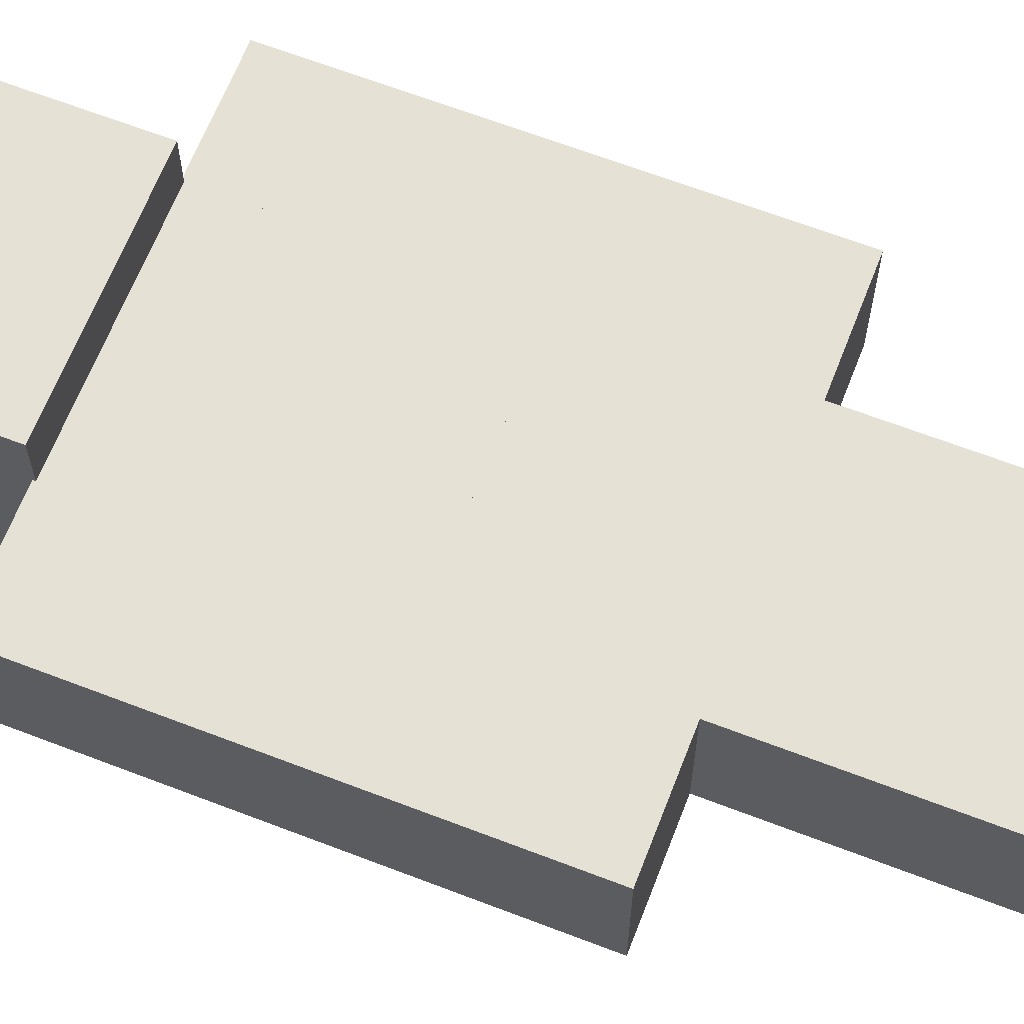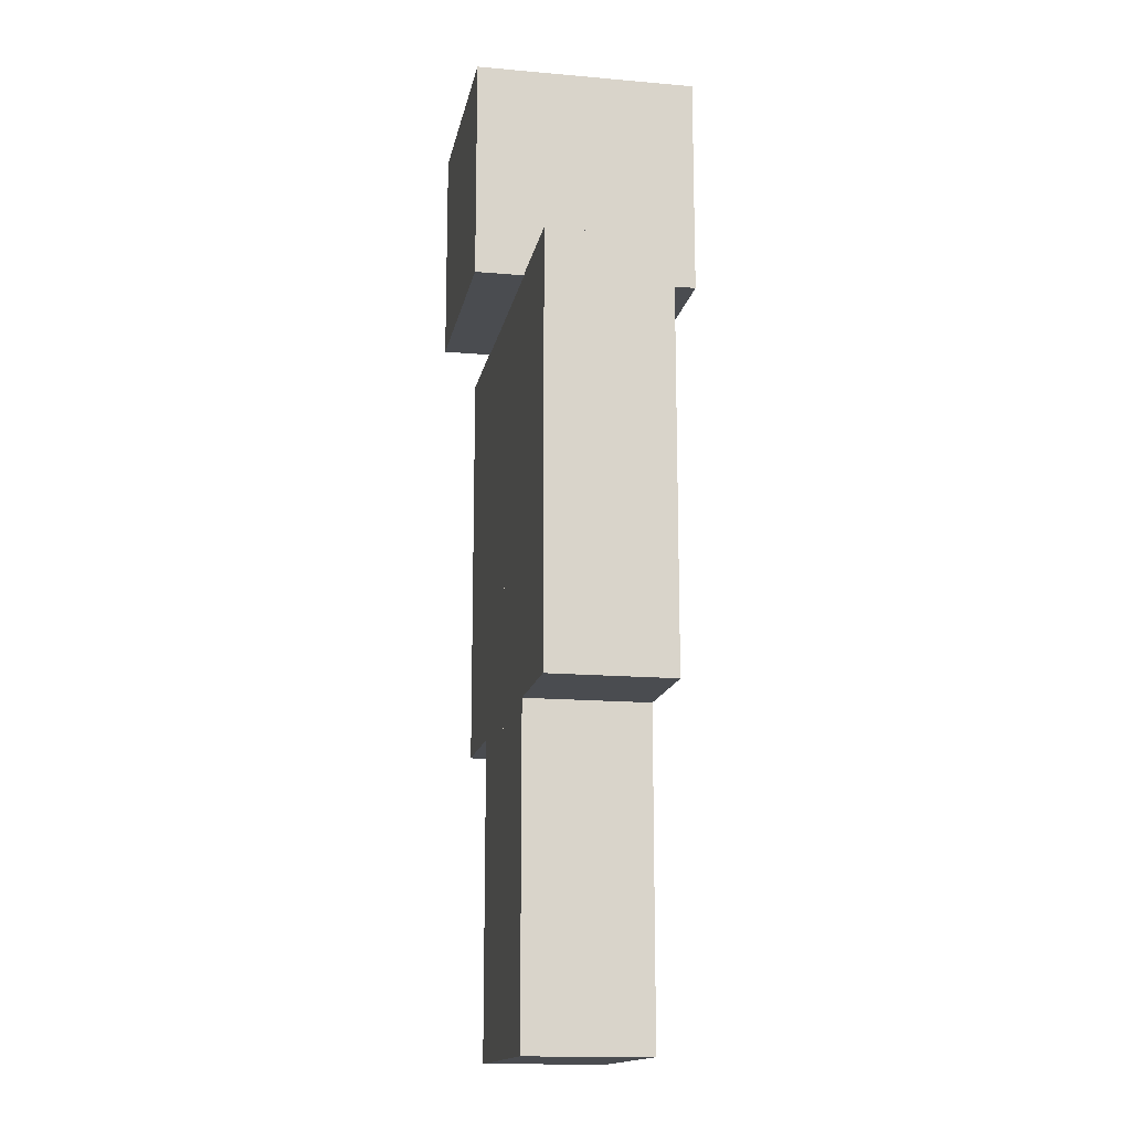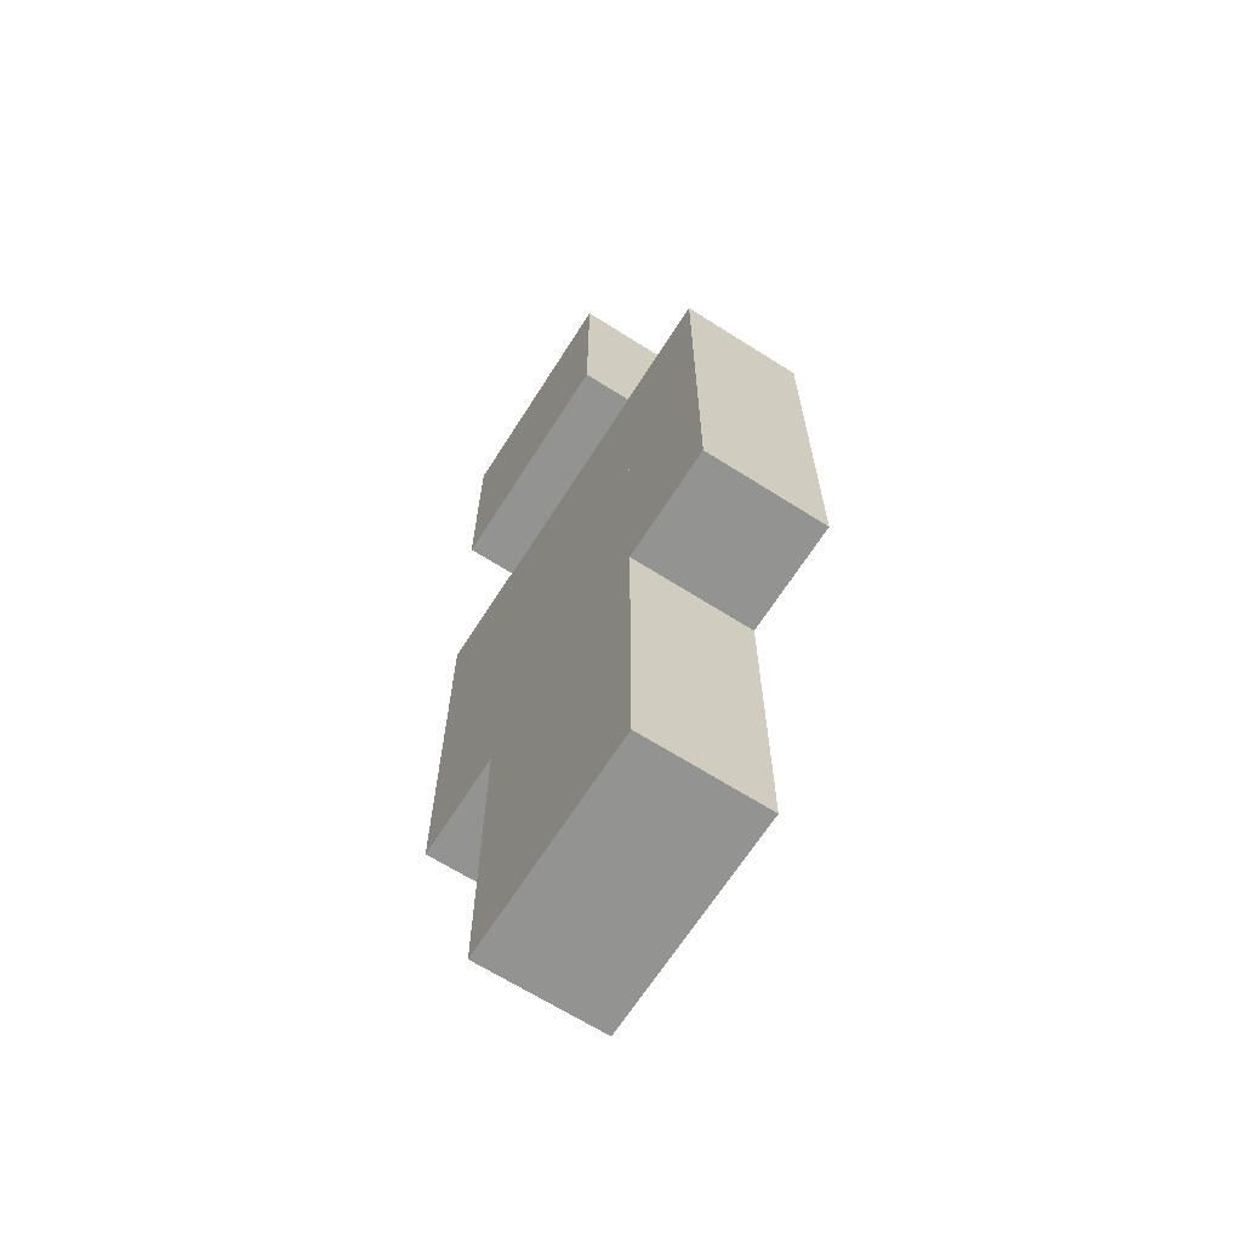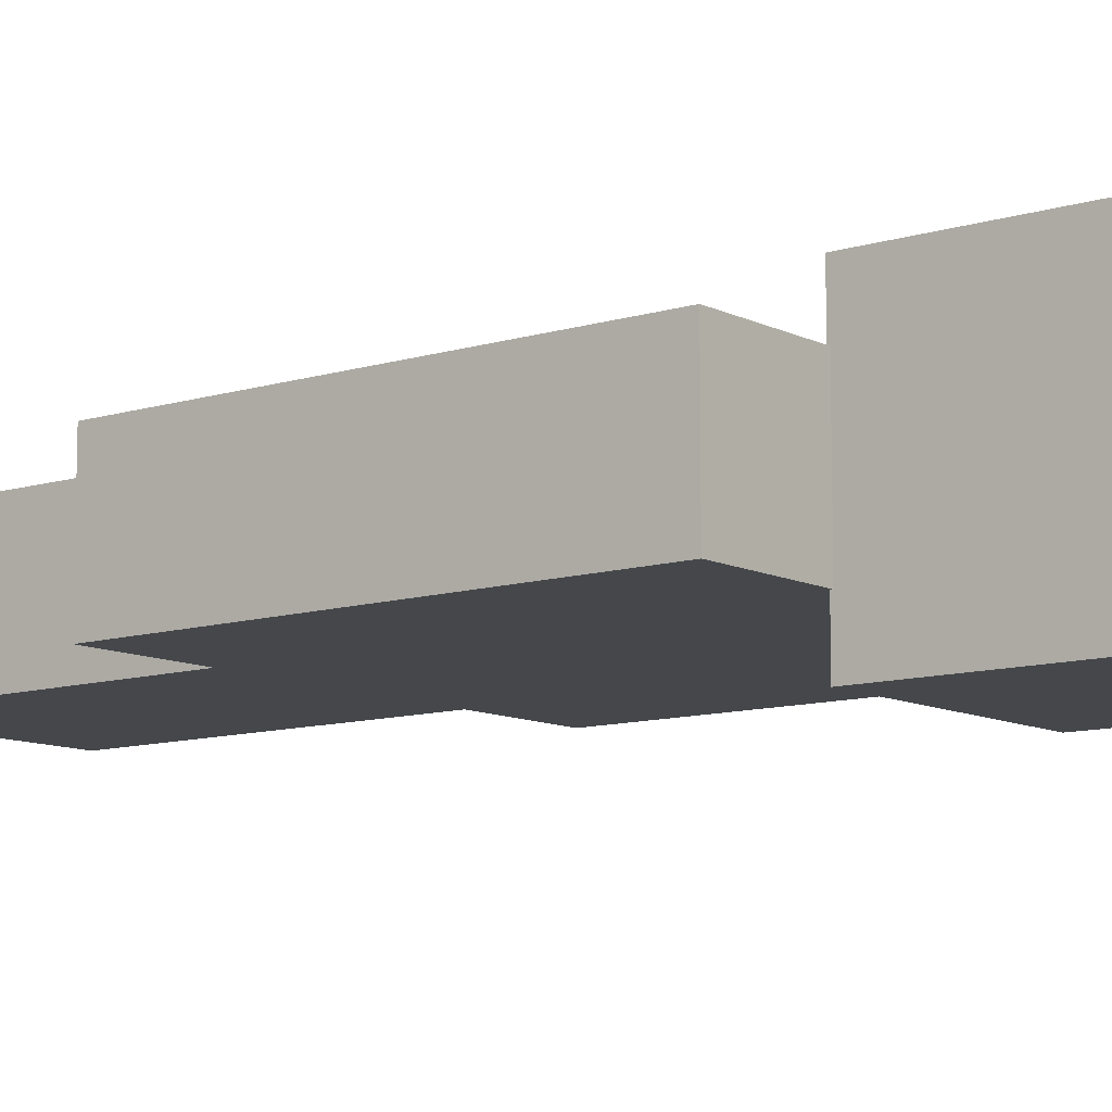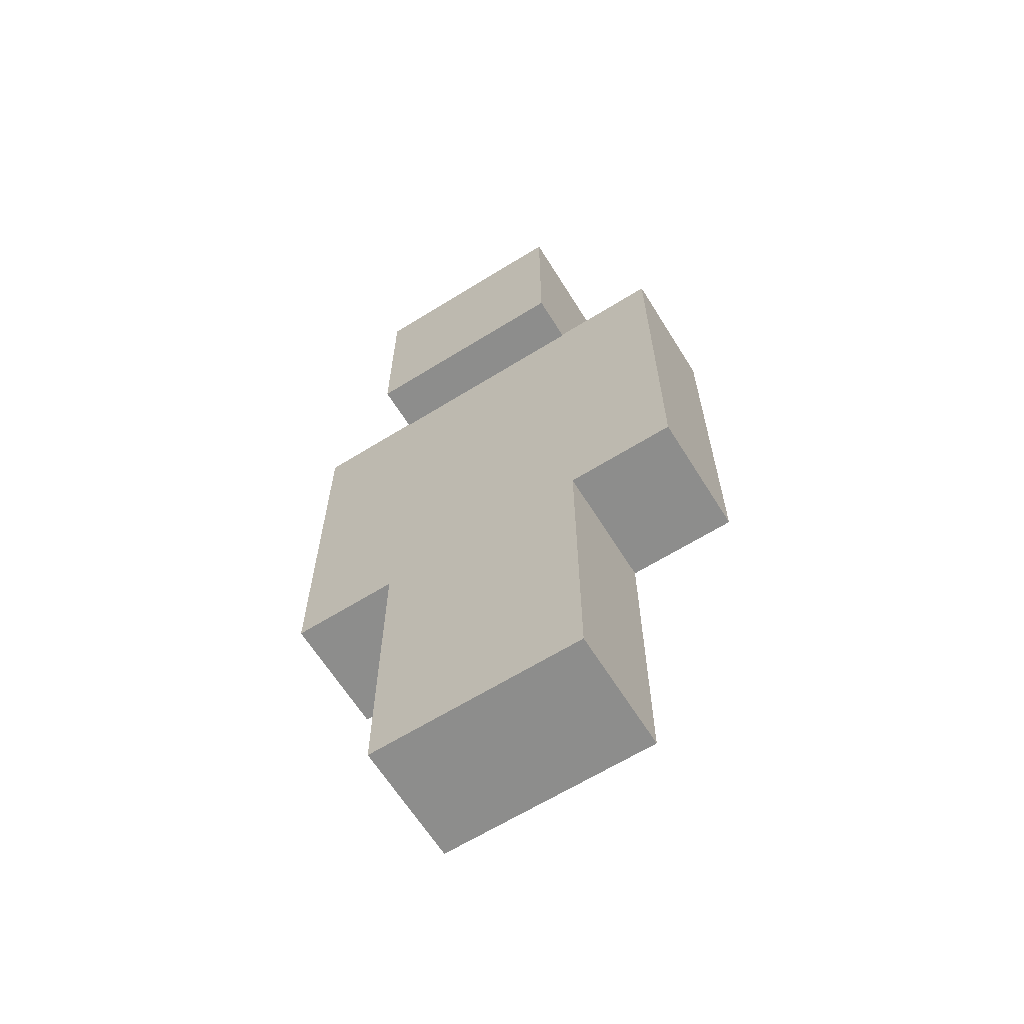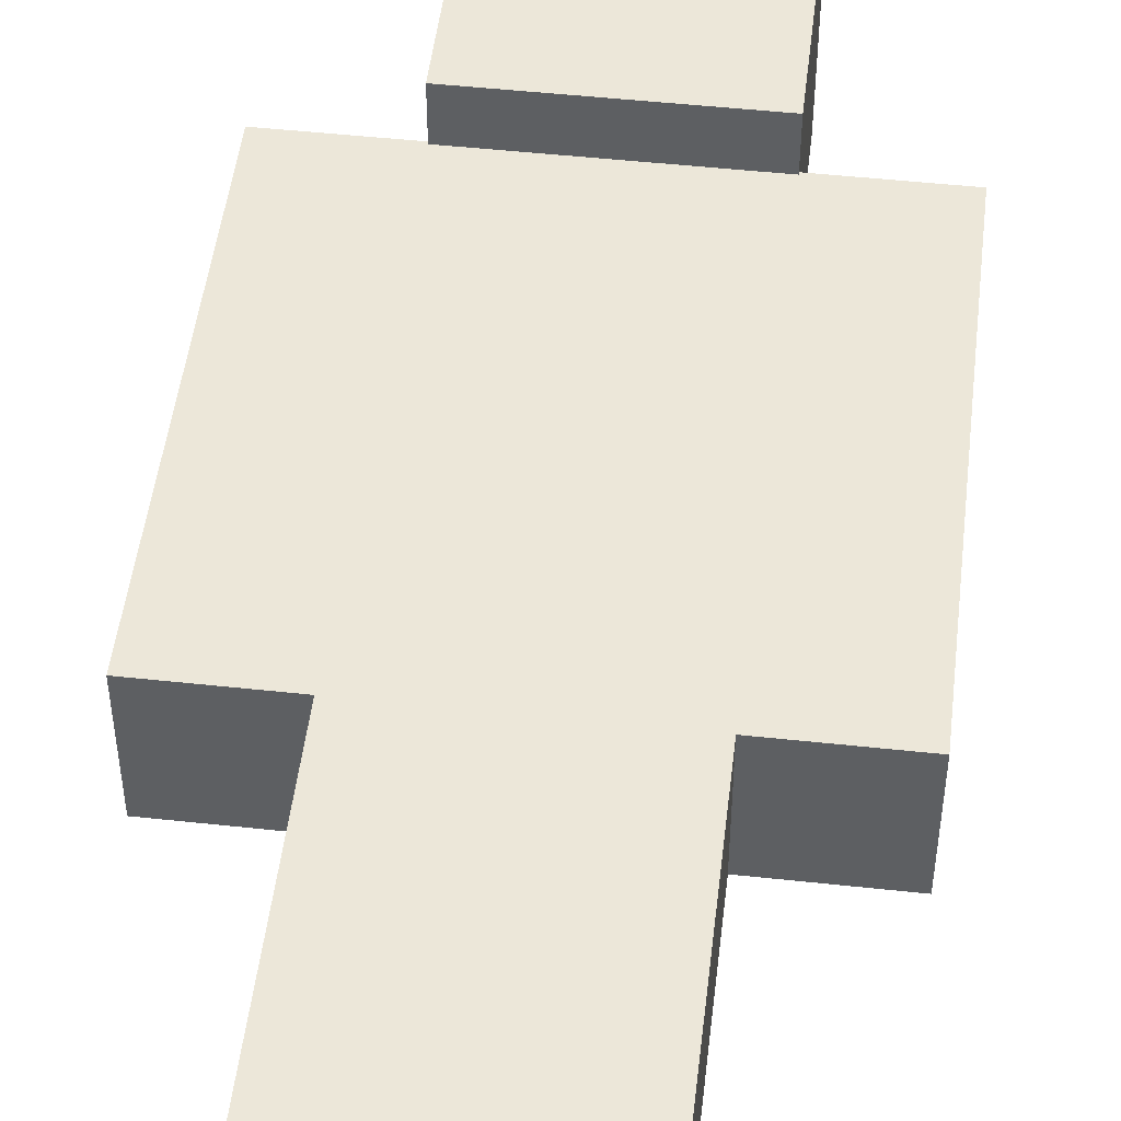
<metadata>
{"format":"obj","ext":"obj","renderer":"f3d","projection":"perspective","resolution":1024,"background":"white","views":[{"elev":65.0,"azim":-68.8,"up":"+Z"},{"elev":-15.1,"azim":-100.7,"up":"+Y"},{"elev":-66.6,"azim":57.5,"up":"+Y"},{"elev":-10.2,"azim":128.5,"up":"+Z"},{"elev":-64.5,"azim":-148.0,"up":"+Y"},{"elev":49.6,"azim":6.8,"up":"+Z"}]}
</metadata>
<code>
o Cube
v -2 13.54 -1.12
v -2 9.039 -1.12
v 2 13.54 -1.12
v 2 9.039 -1.12
v -2 13.54 1.12
v -2 9.039 1.12
v 2 13.54 1.12
v 2 9.039 1.12
v -2 9.039 -1.12
v 2 9.039 1.12
v 2 9.039 -1.12
v -2 9.039 1.12
v 2 13.54 1.12
v -2 13.54 -1.12
v 2 13.54 -1.12
v -2 13.54 1.12
v 0 9.039 1.12
v 0 13.54 -1.12
v 0 13.54 1.12
v 0 9.039 -1.12
v 0 9.039 -1.12
v 0 9.039 1.12
v 0 13.54 -1.12
v 0 13.54 1.12
v 0 0.03929 1.12
v 0 9.039 1.12
v -2 0.03929 1.12
v -2 9.039 1.12
v 0 0.03929 -1.12
v 0 9.039 -1.12
v -2 0.03929 -1.12
v -2 9.039 -1.12
v 2 0.03929 1.12
v 2 9.039 1.12
v 0 0.03929 1.12
v 0 9.039 1.12
v 2 0.03929 -1.12
v 2 9.039 -1.12
v 0 0.03929 -1.12
v 0 9.039 -1.12
v 4 5.889 1.12
v 4 13.54 1.12
v 2 5.889 1.12
v 2 13.54 1.12
v 4 5.889 -1.12
v 4 13.54 -1.12
v 2 5.889 -1.12
v 2 13.54 -1.12
v -2 5.889 1.12
v -2 13.54 1.12
v -4 5.889 1.12
v -4 13.54 1.12
v -2 5.889 -1.12
v -2 13.54 -1.12
v -4 5.889 -1.12
v -4 13.54 -1.12
v -2 13.5 2
v -2 17.5 2
v -2 13.5 -2
v -2 17.5 -2
v 2 13.5 2
v 2 17.5 2
v 2 13.5 -2
v 2 17.5 -2
f 18 19 7 3
f 15 3 7 13
f 24 19 5 16
f 17 20 4 8
f 23 18 3 15
f 16 5 1 14
f 6 12 9 2
f 20 21 11 4
f 17 22 12 6
f 4 11 10 8
f 12 16 14 9
f 21 23 15 11
f 22 24 16 12
f 11 15 13 10
f 10 13 24 22
f 9 14 23 21
f 8 10 22 17
f 2 9 21 20
f 14 1 18 23
f 6 2 20 17
f 13 7 19 24
f 1 5 19 18
f 25 26 28 27
f 27 28 32 31
f 31 32 30 29
f 29 30 26 25
f 27 31 29 25
f 32 28 26 30
f 33 34 36 35
f 35 36 40 39
f 39 40 38 37
f 37 38 34 33
f 35 39 37 33
f 40 36 34 38
f 41 42 44 43
f 43 44 48 47
f 47 48 46 45
f 45 46 42 41
f 43 47 45 41
f 48 44 42 46
f 49 50 52 51
f 51 52 56 55
f 55 56 54 53
f 53 54 50 49
f 51 55 53 49
f 56 52 50 54
f 57 58 60 59
f 59 60 64 63
f 63 64 62 61
f 61 62 58 57
f 59 63 61 57
f 64 60 58 62

</code>
